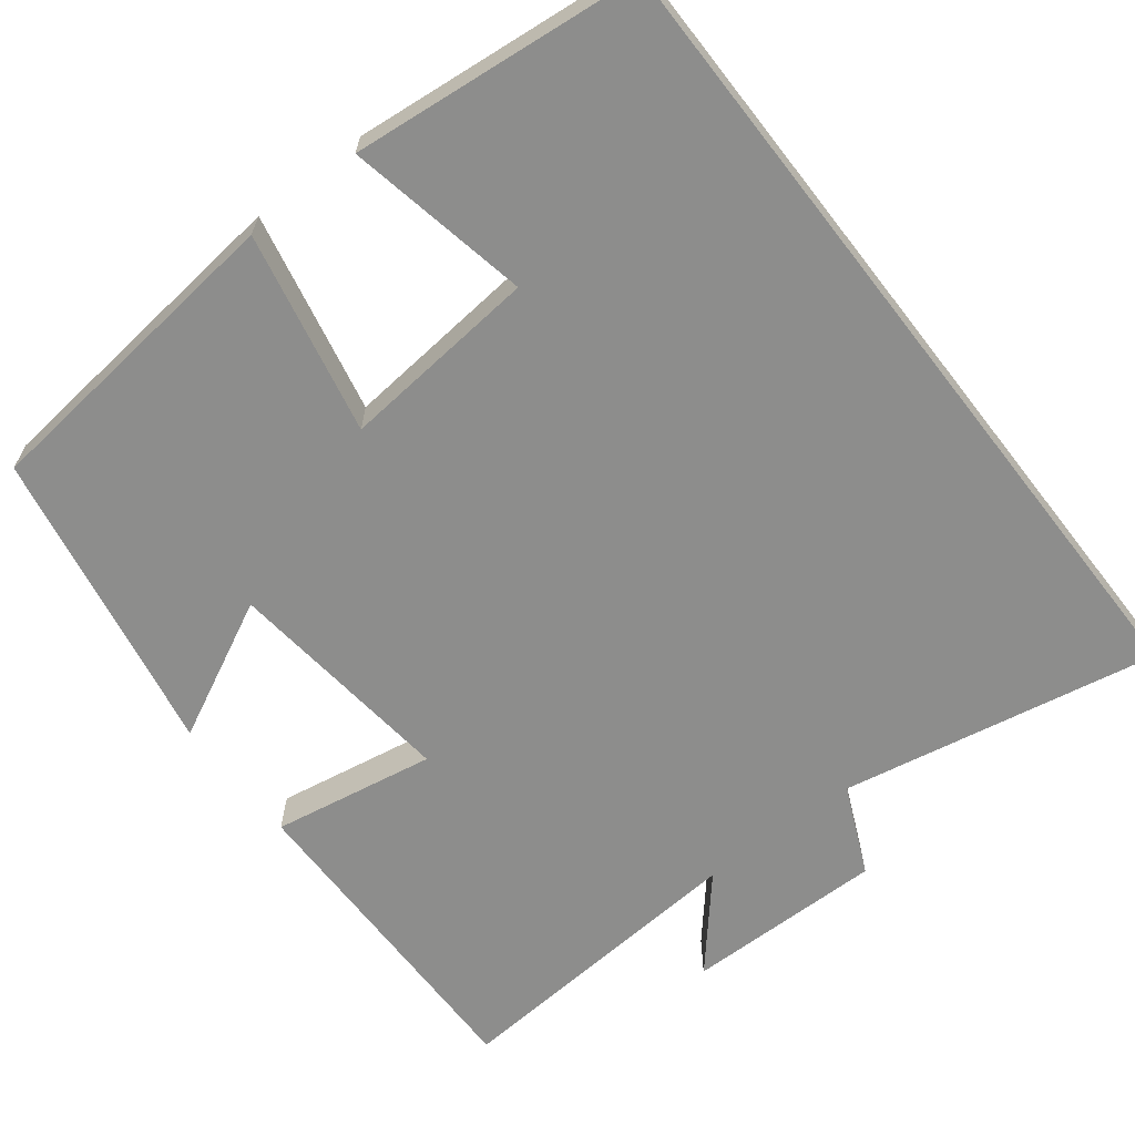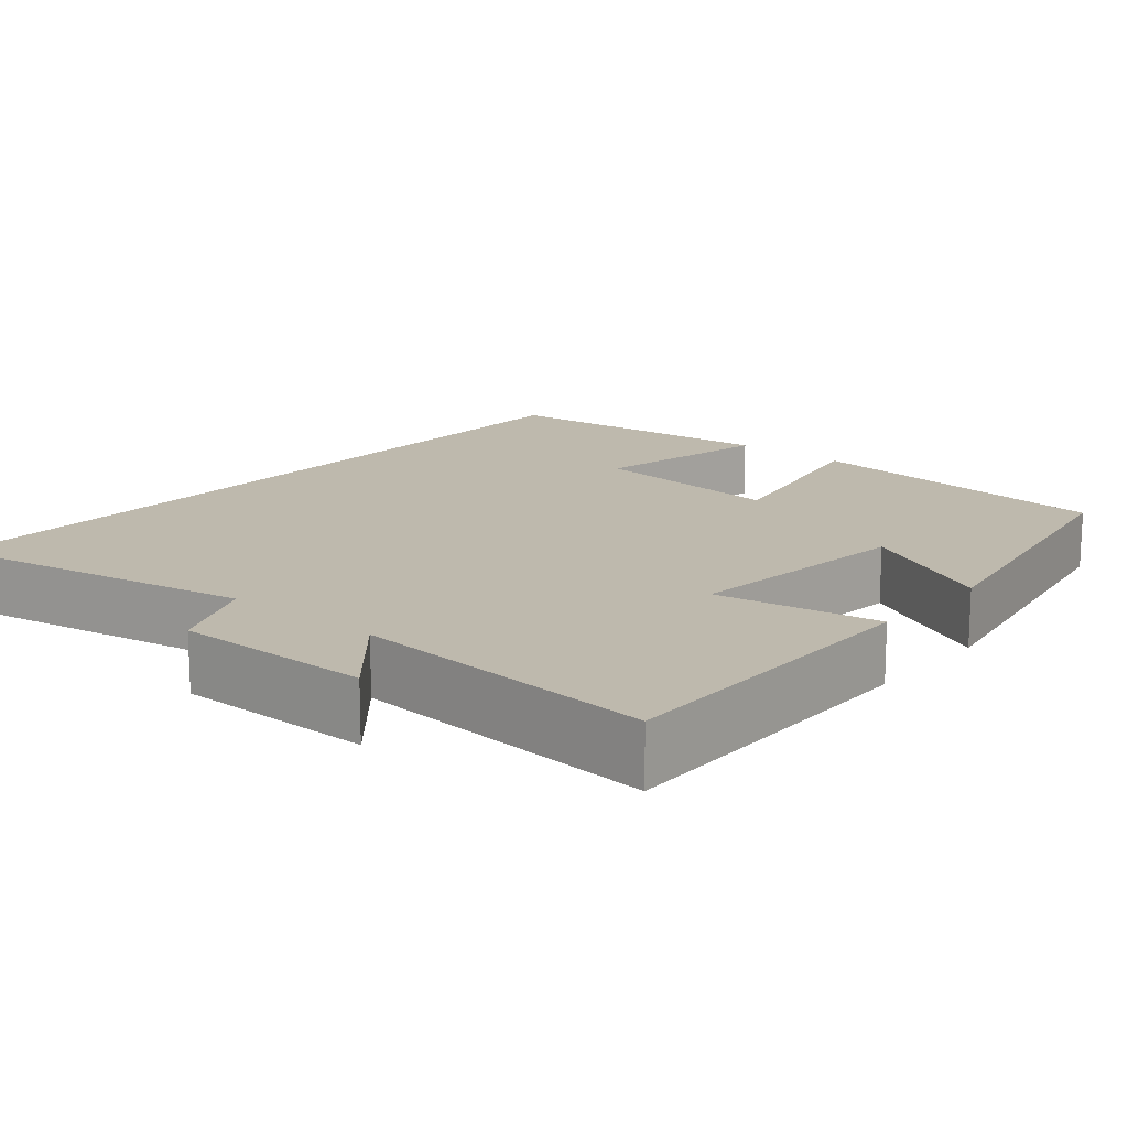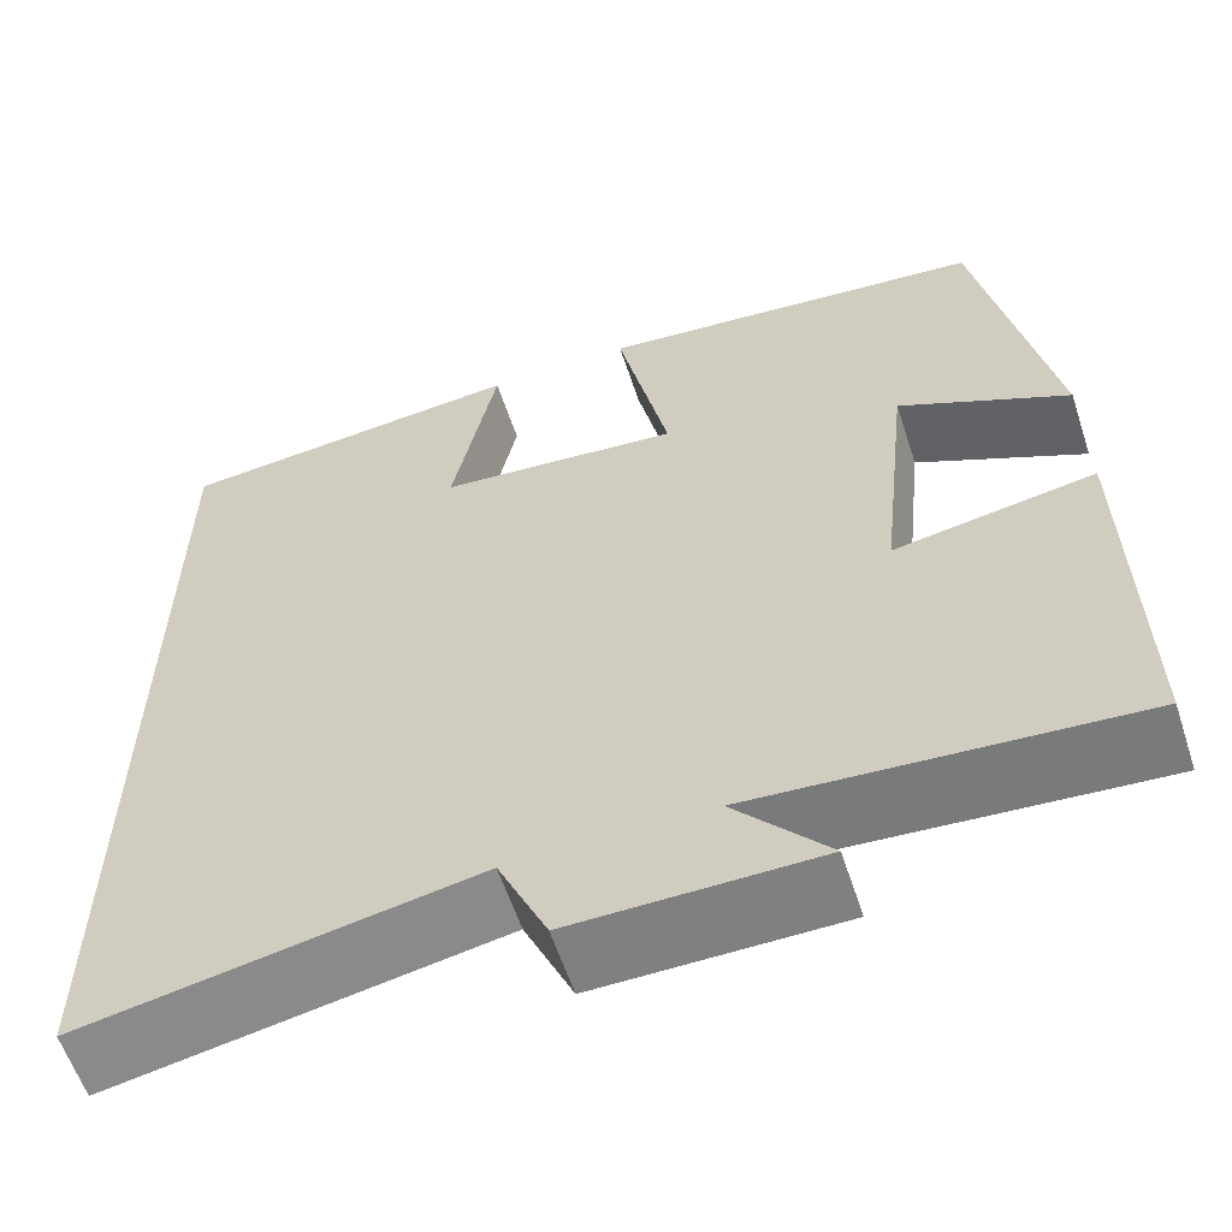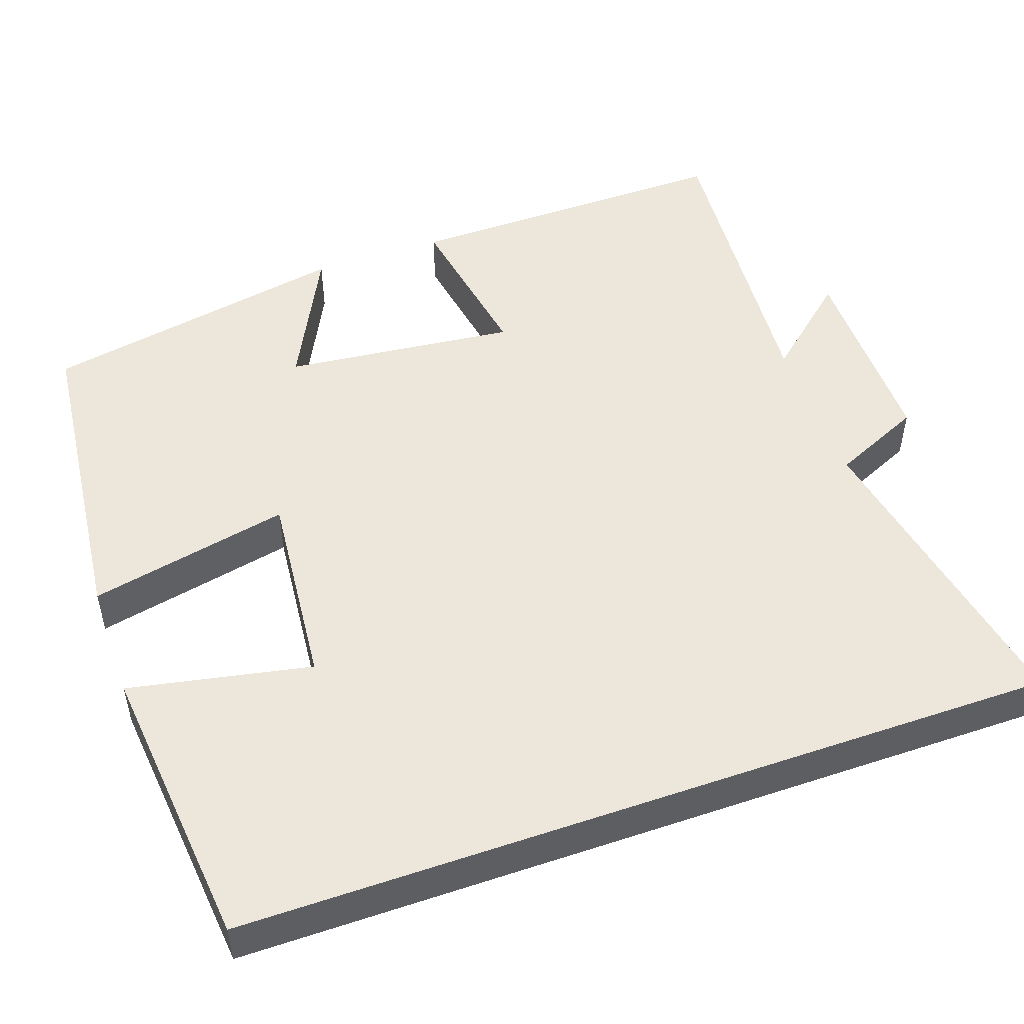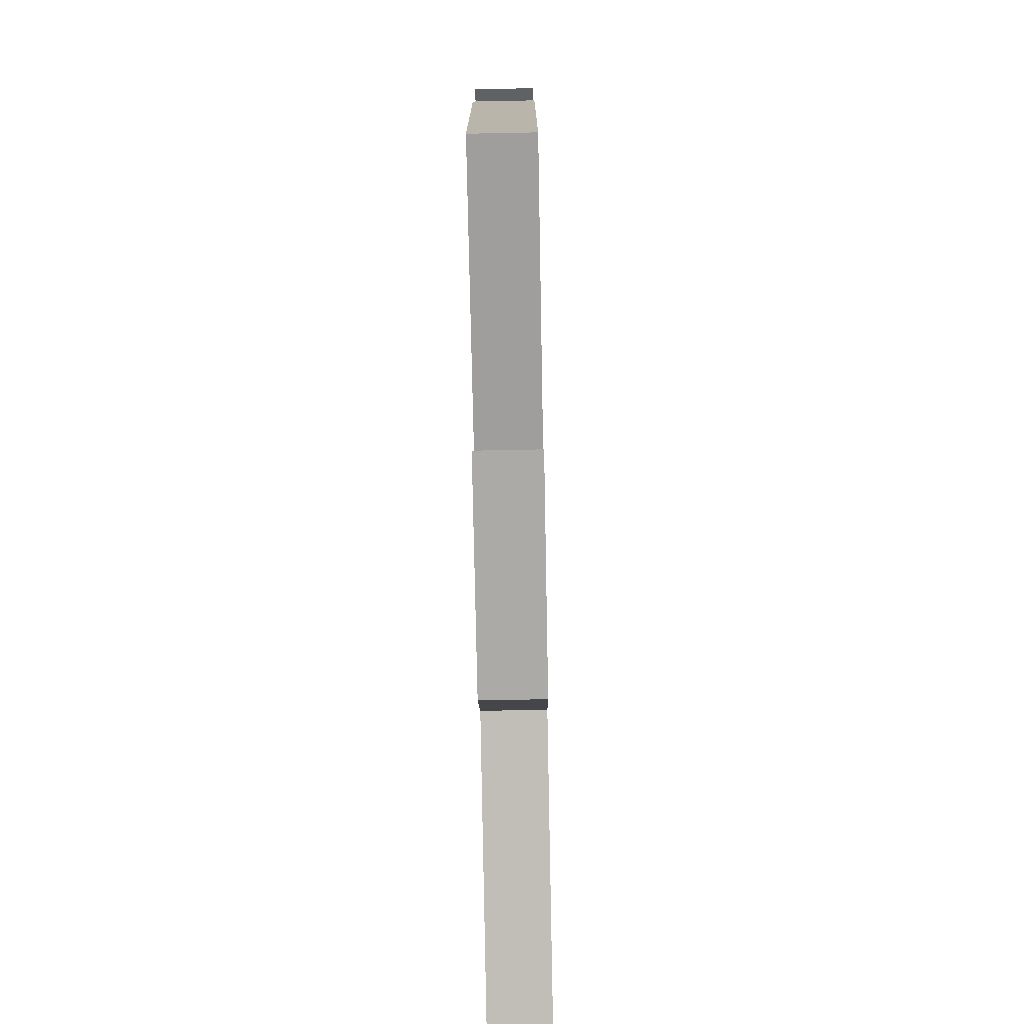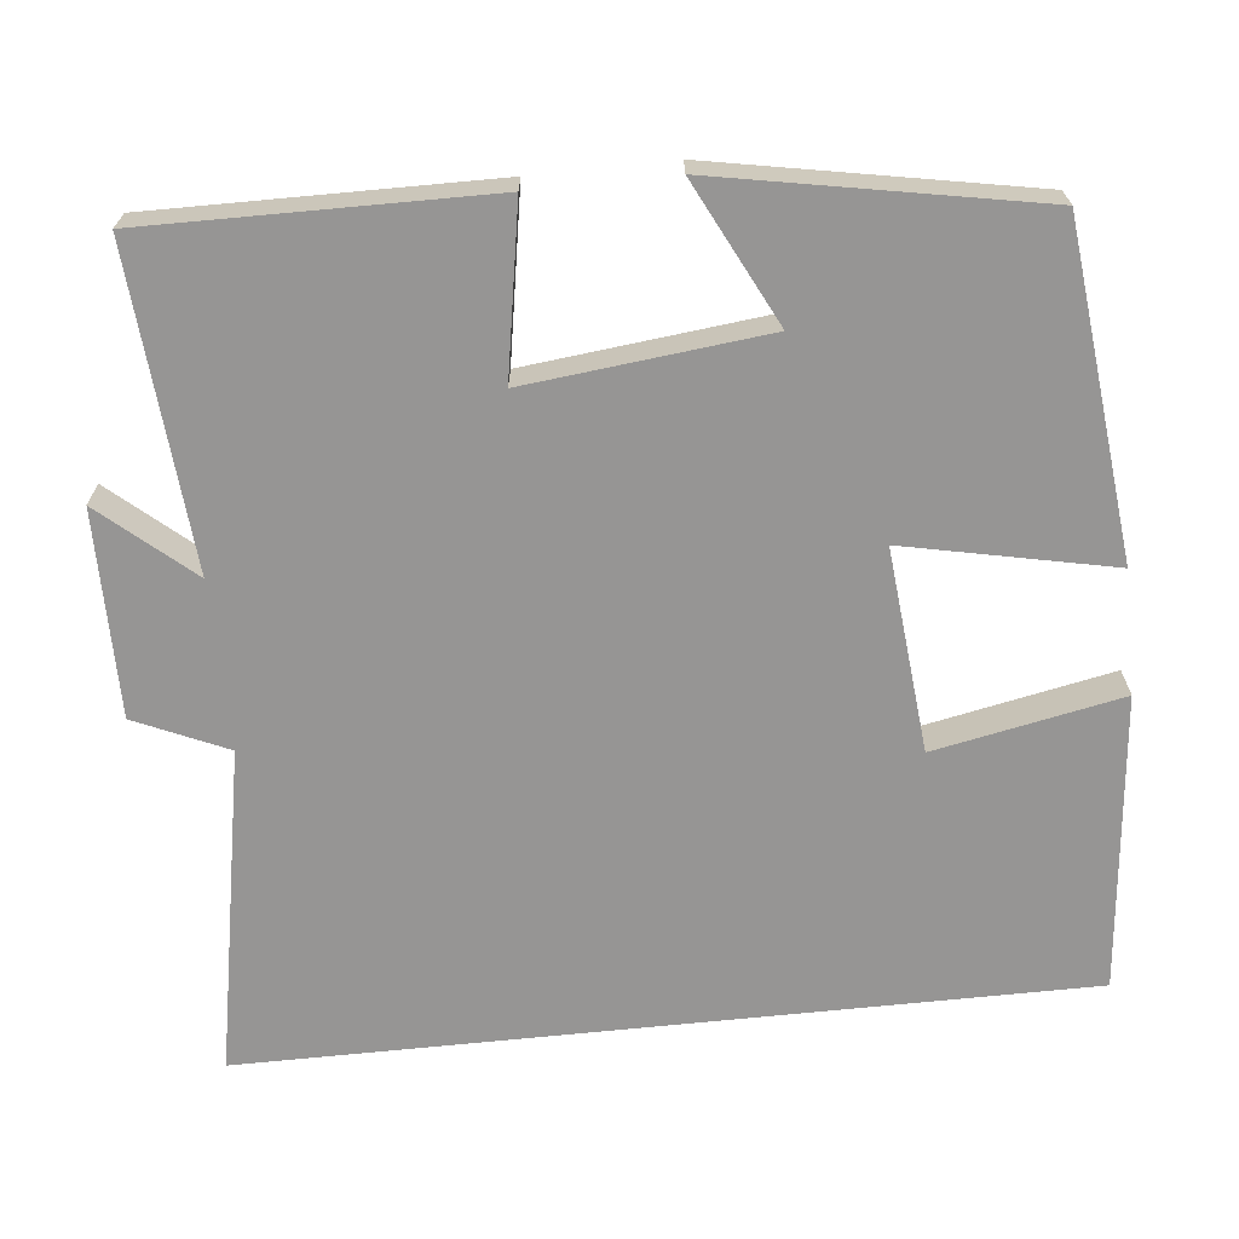
<metadata>
{"format":"obj","ext":"obj","renderer":"f3d","projection":"perspective","resolution":1024,"background":"white","views":[{"elev":-64.5,"azim":37.8,"up":"+Y"},{"elev":15.3,"azim":-139.6,"up":"+Y"},{"elev":-59.9,"azim":-161.8,"up":"+Z"},{"elev":50.5,"azim":70.7,"up":"+Y"},{"elev":-75.4,"azim":-88.9,"up":"+Z"},{"elev":-67.6,"azim":-84.0,"up":"+Y"}]}
</metadata>
<code>
v 0.5 0.07 0.463
v 0.5 0.07 -0.576
v 0.096 0.07 -0.5
v 0.045 0.07 -0.614
v -0.209 0.07 -0.612
v -0.112 0.07 -0.5
v -0.505 0.07 -0.53
v -0.5 0.07 -0.109
v -0.292 0.07 -0.145
v -0.324 0.07 0.151
v -0.5 0.07 0.063
v -0.426 0.07 0.456
v -0.019 0.07 0.5
v -0.073 0.07 0.244
v 0.179 0.07 0.268
v 0.133 0.07 0.5
v 0.5 0 0.463
v 0.5 0 -0.576
v 0.096 0 -0.5
v 0.045 0 -0.614
v -0.209 0 -0.612
v -0.112 0 -0.5
v -0.505 0 -0.53
v -0.5 0 -0.109
v -0.292 0 -0.145
v -0.324 0 0.151
v -0.5 0 0.063
v -0.426 0 0.456
v -0.019 0 0.5
v -0.073 0 0.244
v 0.179 0 0.268
v 0.133 0 0.5
f 15 16 1 2
f 14 15 2 3
f 12 13 14
f 10 11 12
f 14 3 4
f 12 14 4
f 10 12 4
f 6 7 8 9
f 6 9 10 4
f 4 5 6
f 18 17 32 31
f 19 18 31 30
f 30 29 28
f 28 27 26
f 20 19 30
f 20 30 28
f 20 28 26
f 25 24 23 22
f 20 26 25 22
f 22 21 20
f 1 17 18 2
f 2 18 19 3
f 3 19 20 4
f 4 20 21 5
f 5 21 22 6
f 6 22 23 7
f 7 23 24 8
f 8 24 25 9
f 9 25 26 10
f 10 26 27 11
f 11 27 28 12
f 12 28 29 13
f 13 29 30 14
f 14 30 31 15
f 15 31 32 16
f 16 32 17 1

</code>
